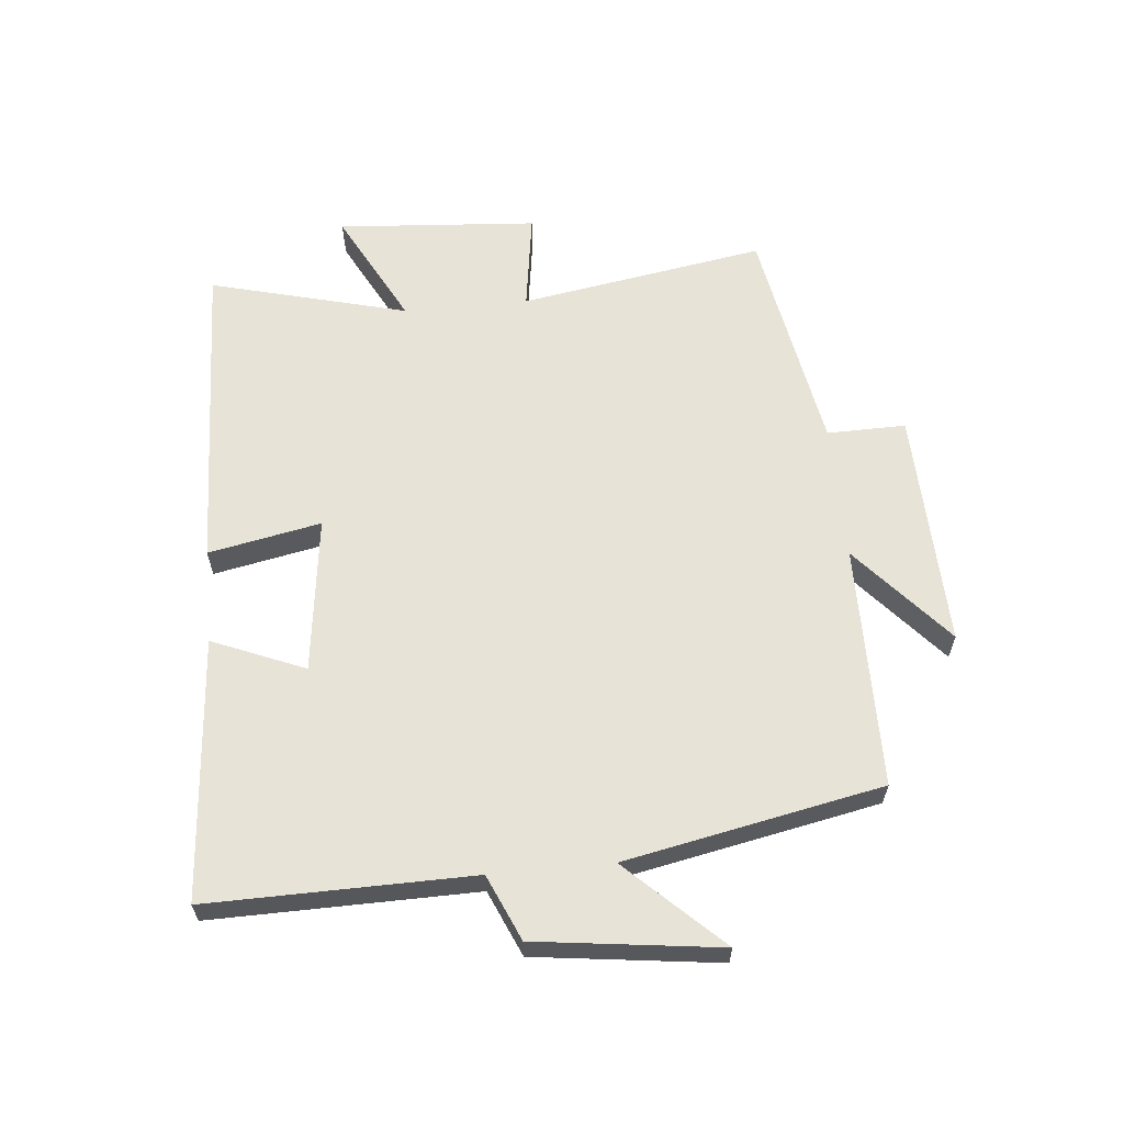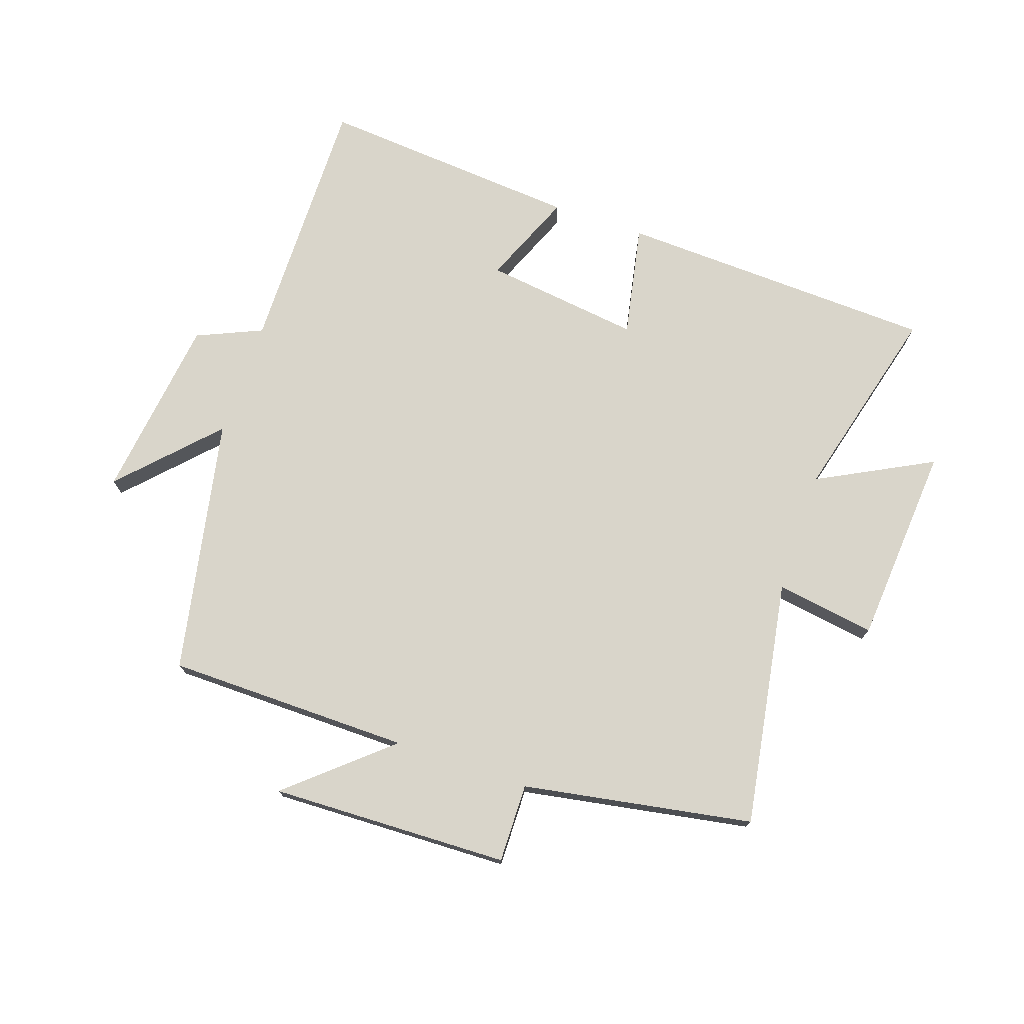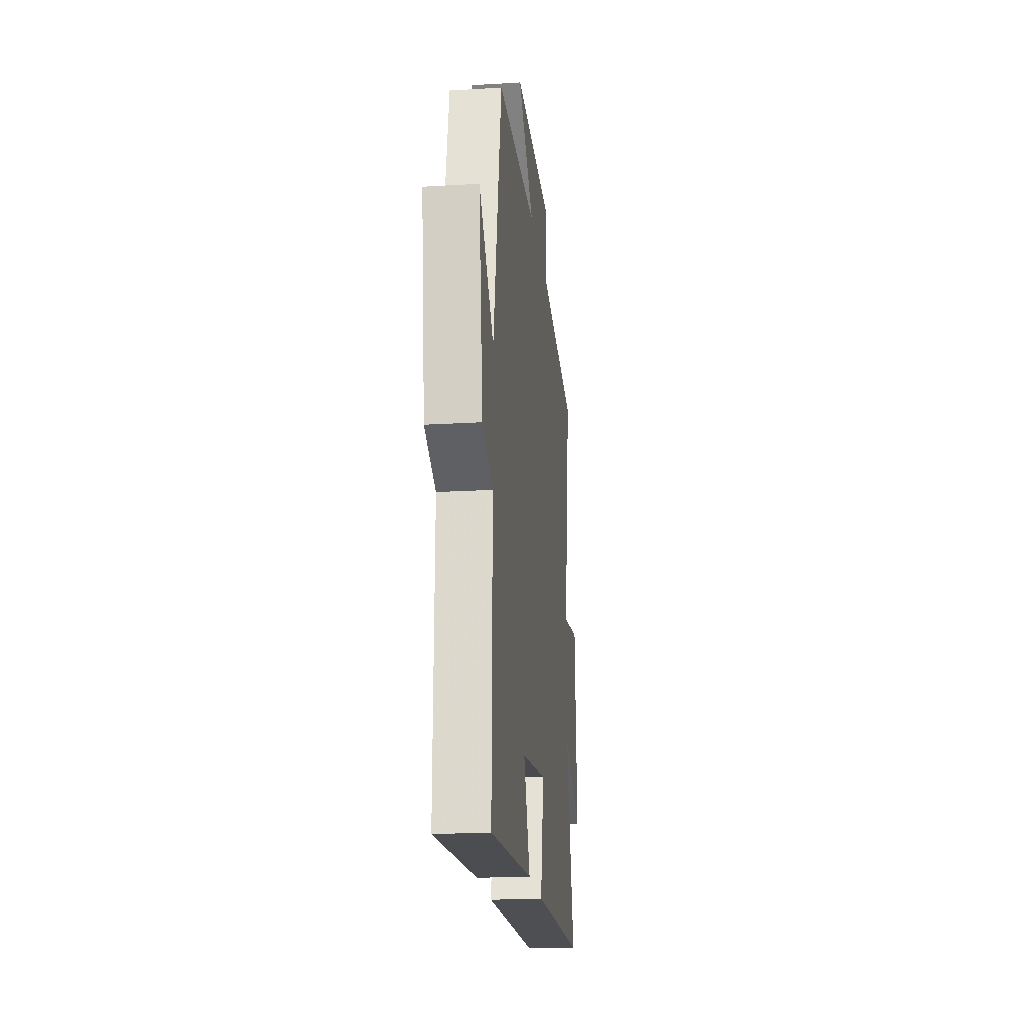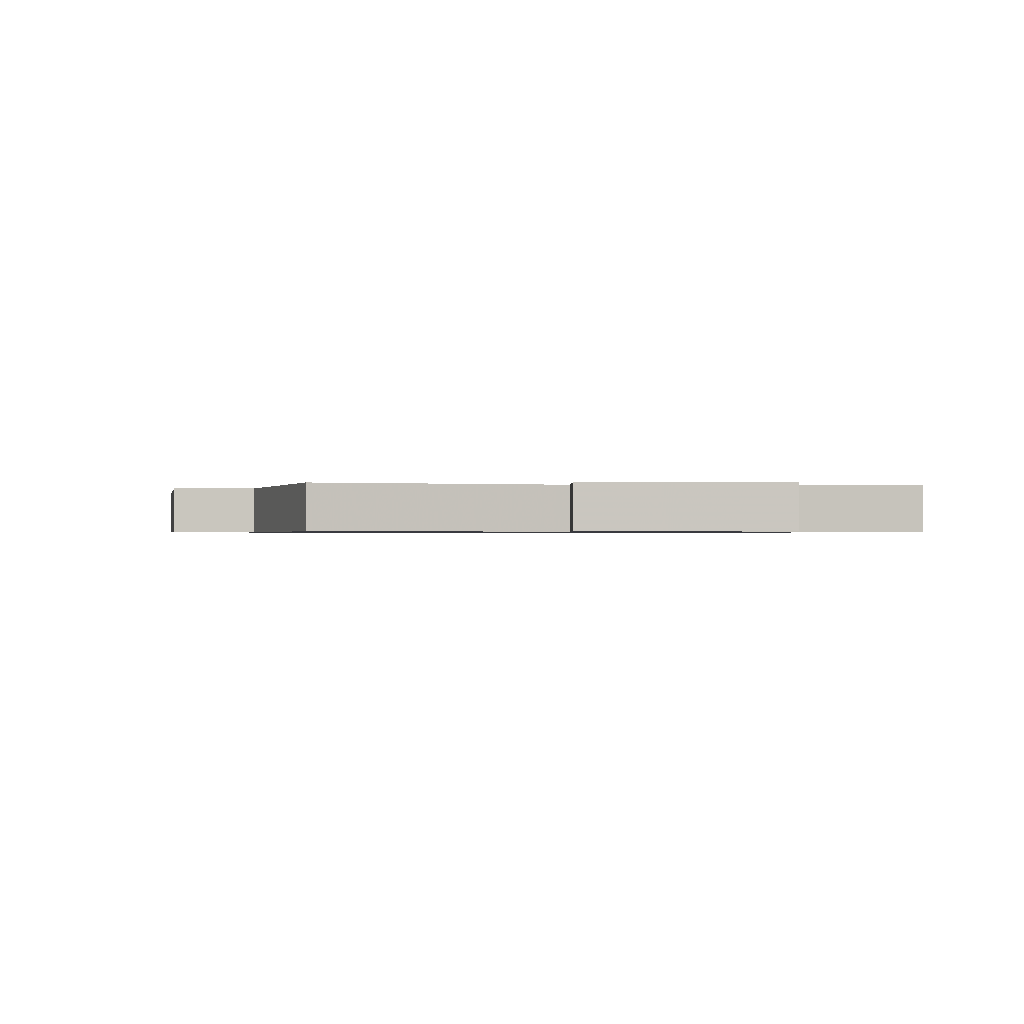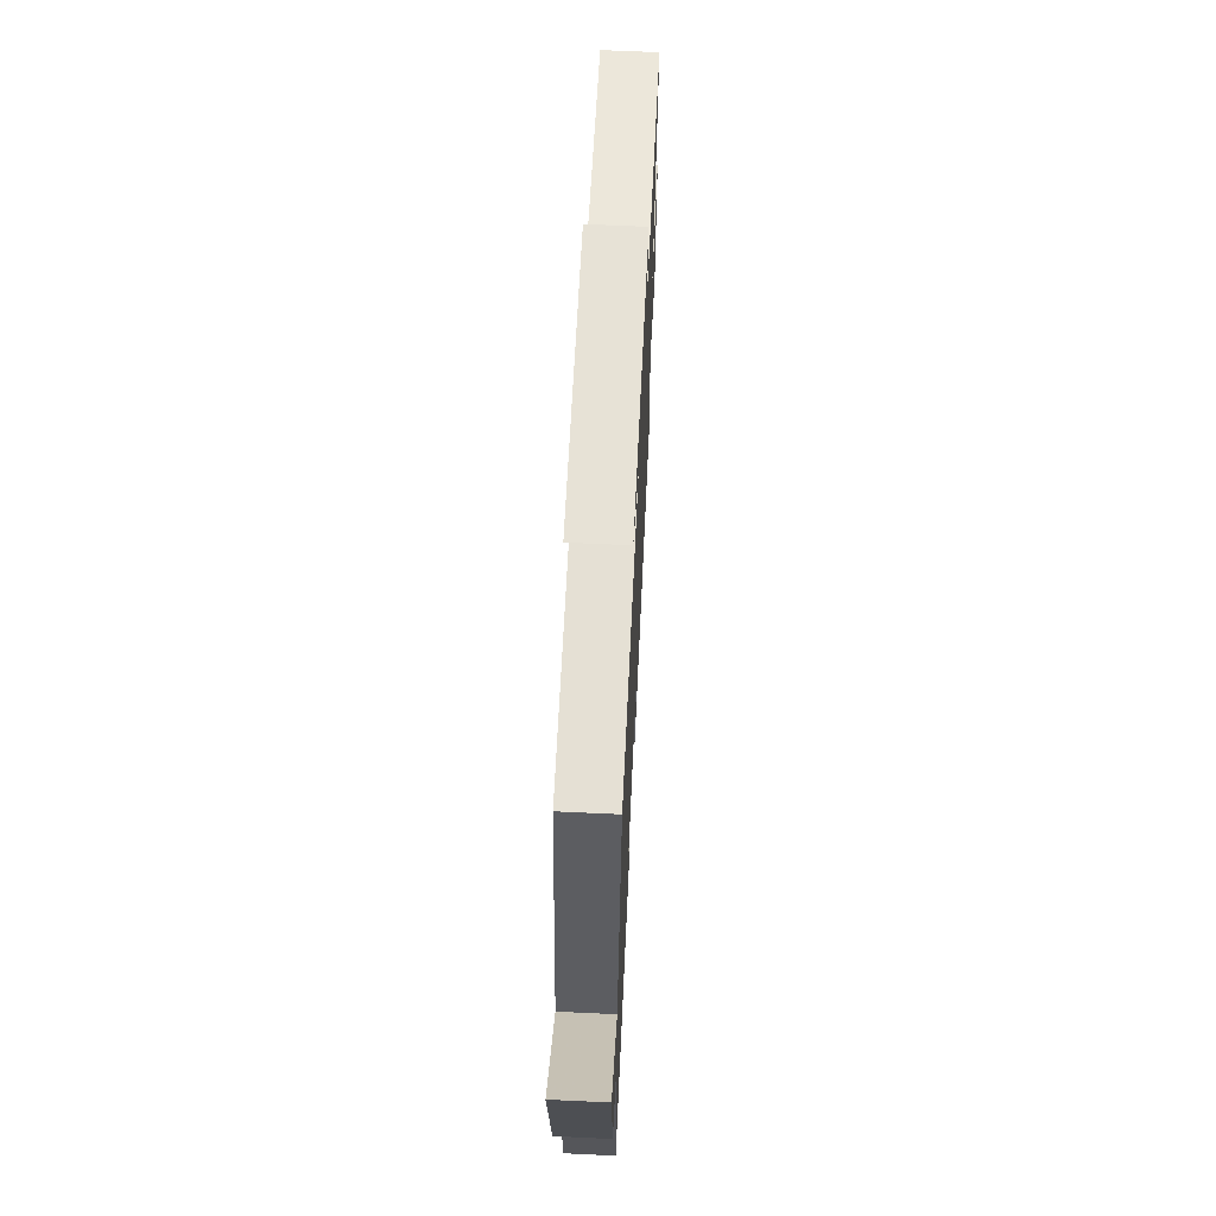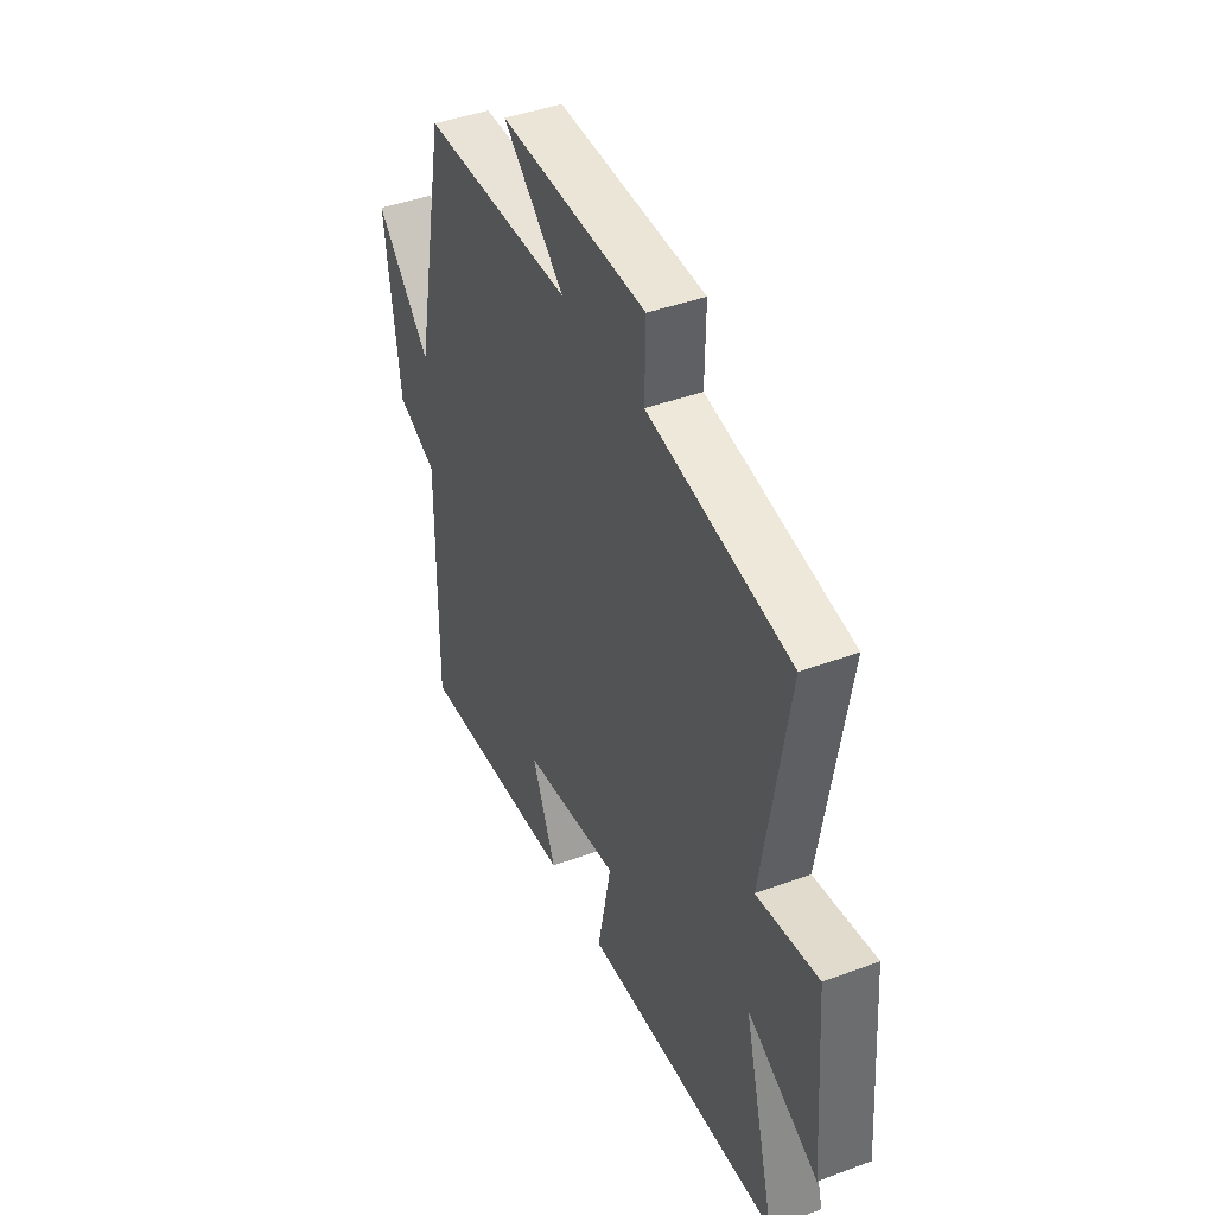
<metadata>
{"format":"obj","ext":"obj","renderer":"f3d","projection":"perspective","resolution":1024,"background":"white","views":[{"elev":61.6,"azim":-95.5,"up":"+Y"},{"elev":74.5,"azim":18.9,"up":"+Y"},{"elev":-20.1,"azim":-83.6,"up":"+Z"},{"elev":-0.7,"azim":81.3,"up":"+Y"},{"elev":64.7,"azim":-87.3,"up":"+Z"},{"elev":42.4,"azim":66.1,"up":"+Z"}]}
</metadata>
<code>
v 0.583 0.07 -0.481
v 0.071 0.07 -0.5
v 0.107 0.07 -0.319
v -0.145 0.07 -0.351
v -0.083 0.07 -0.5
v -0.505 0.07 -0.533
v -0.5 0.07 -0.109
v -0.605 0.07 -0.063
v -0.643 0.07 0.233
v -0.5 0.07 0.083
v -0.418 0.07 0.496
v -0.026 0.07 0.5
v -0.186 0.07 0.639
v 0.198 0.07 0.627
v 0.196 0.07 0.5
v 0.566 0.07 0.435
v 0.5 0.07 0.039
v 0.66 0.07 0.063
v 0.684 0.07 -0.259
v 0.5 0.07 -0.163
v 0.583 0 -0.481
v 0.071 0 -0.5
v 0.107 0 -0.319
v -0.145 0 -0.351
v -0.083 0 -0.5
v -0.505 0 -0.533
v -0.5 0 -0.109
v -0.605 0 -0.063
v -0.643 0 0.233
v -0.5 0 0.083
v -0.418 0 0.496
v -0.026 0 0.5
v -0.186 0 0.639
v 0.198 0 0.627
v 0.196 0 0.5
v 0.566 0 0.435
v 0.5 0 0.039
v 0.66 0 0.063
v 0.684 0 -0.259
v 0.5 0 -0.163
f 17 18 19 20
f 15 16 17
f 15 17 20
f 12 13 14 15
f 15 20 1
f 12 15 1
f 11 12 1
f 10 11 1
f 7 8 9 10
f 4 5 6 7
f 3 4 7 10
f 1 2 3
f 1 3 10
f 40 39 38 37
f 37 36 35
f 40 37 35
f 35 34 33 32
f 21 40 35
f 21 35 32
f 21 32 31
f 21 31 30
f 30 29 28 27
f 27 26 25 24
f 30 27 24 23
f 23 22 21
f 30 23 21
f 1 21 22 2
f 2 22 23 3
f 3 23 24 4
f 4 24 25 5
f 5 25 26 6
f 6 26 27 7
f 7 27 28 8
f 8 28 29 9
f 9 29 30 10
f 10 30 31 11
f 11 31 32 12
f 12 32 33 13
f 13 33 34 14
f 14 34 35 15
f 15 35 36 16
f 16 36 37 17
f 17 37 38 18
f 18 38 39 19
f 19 39 40 20
f 20 40 21 1

</code>
